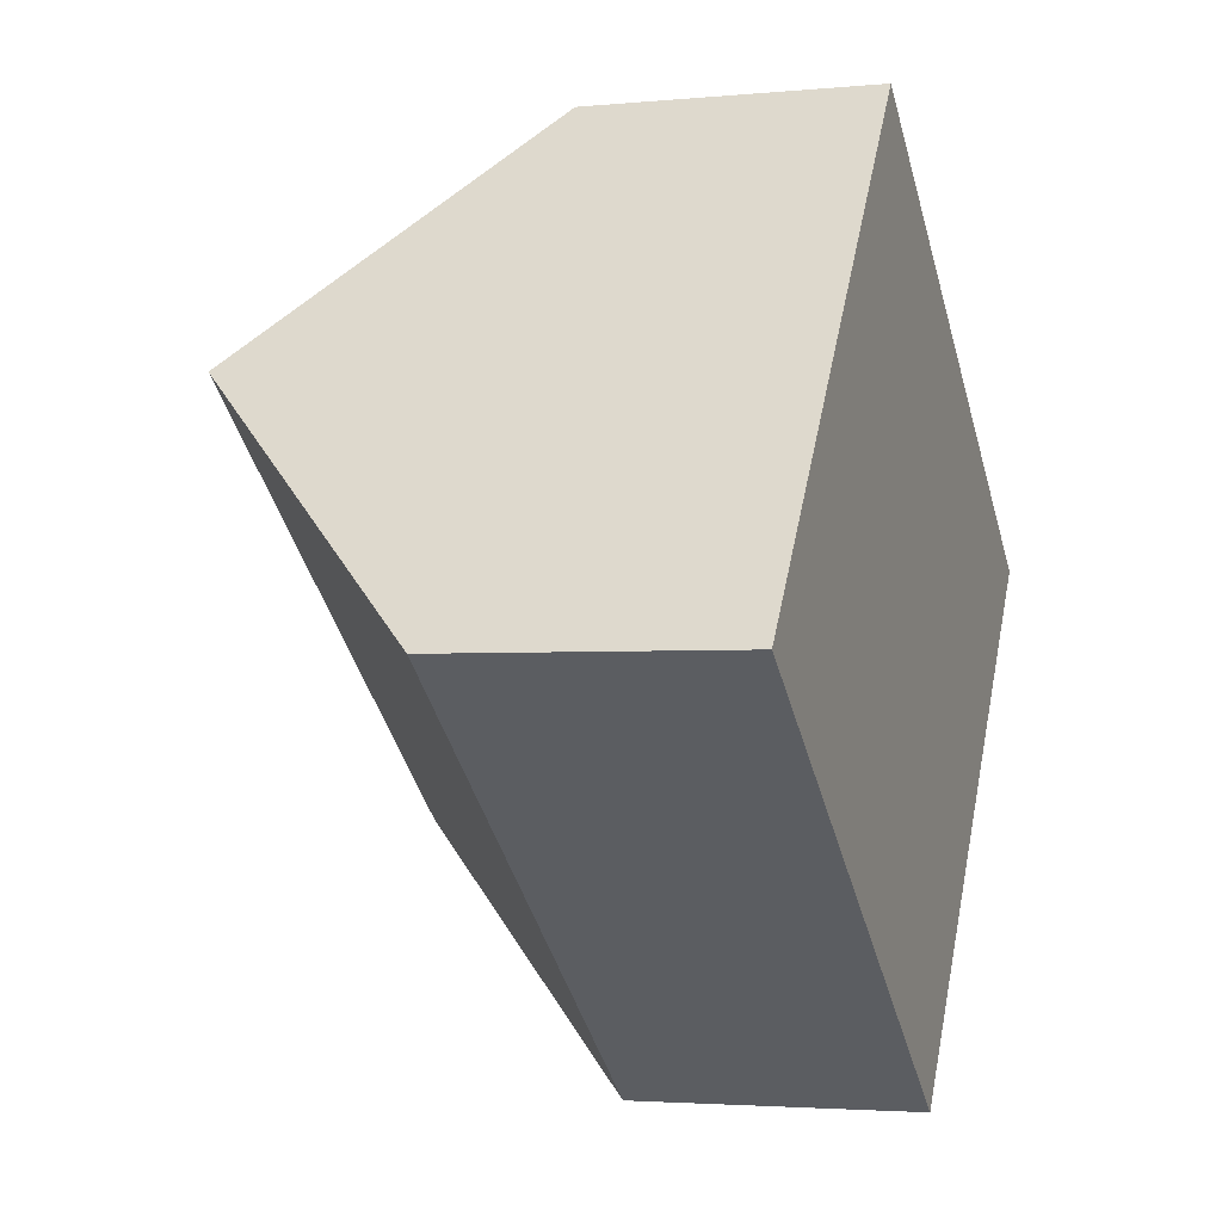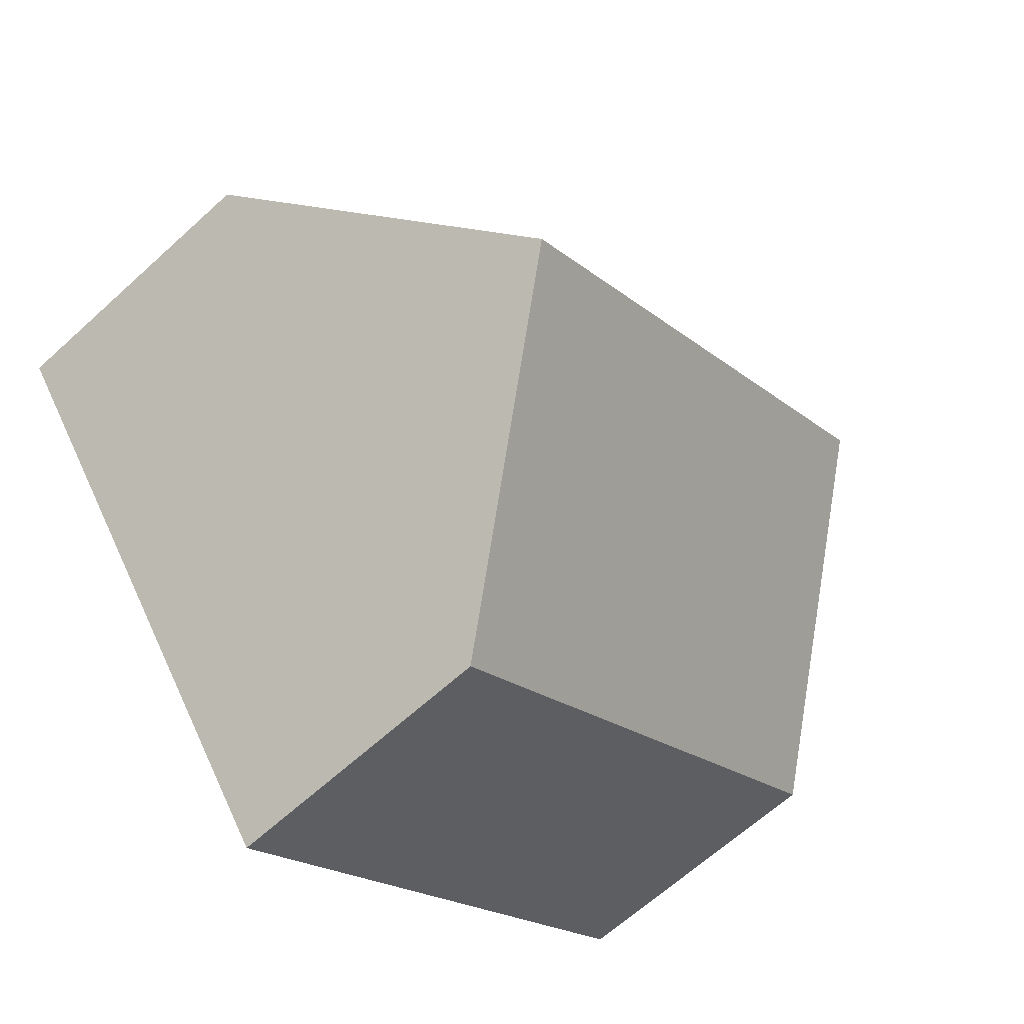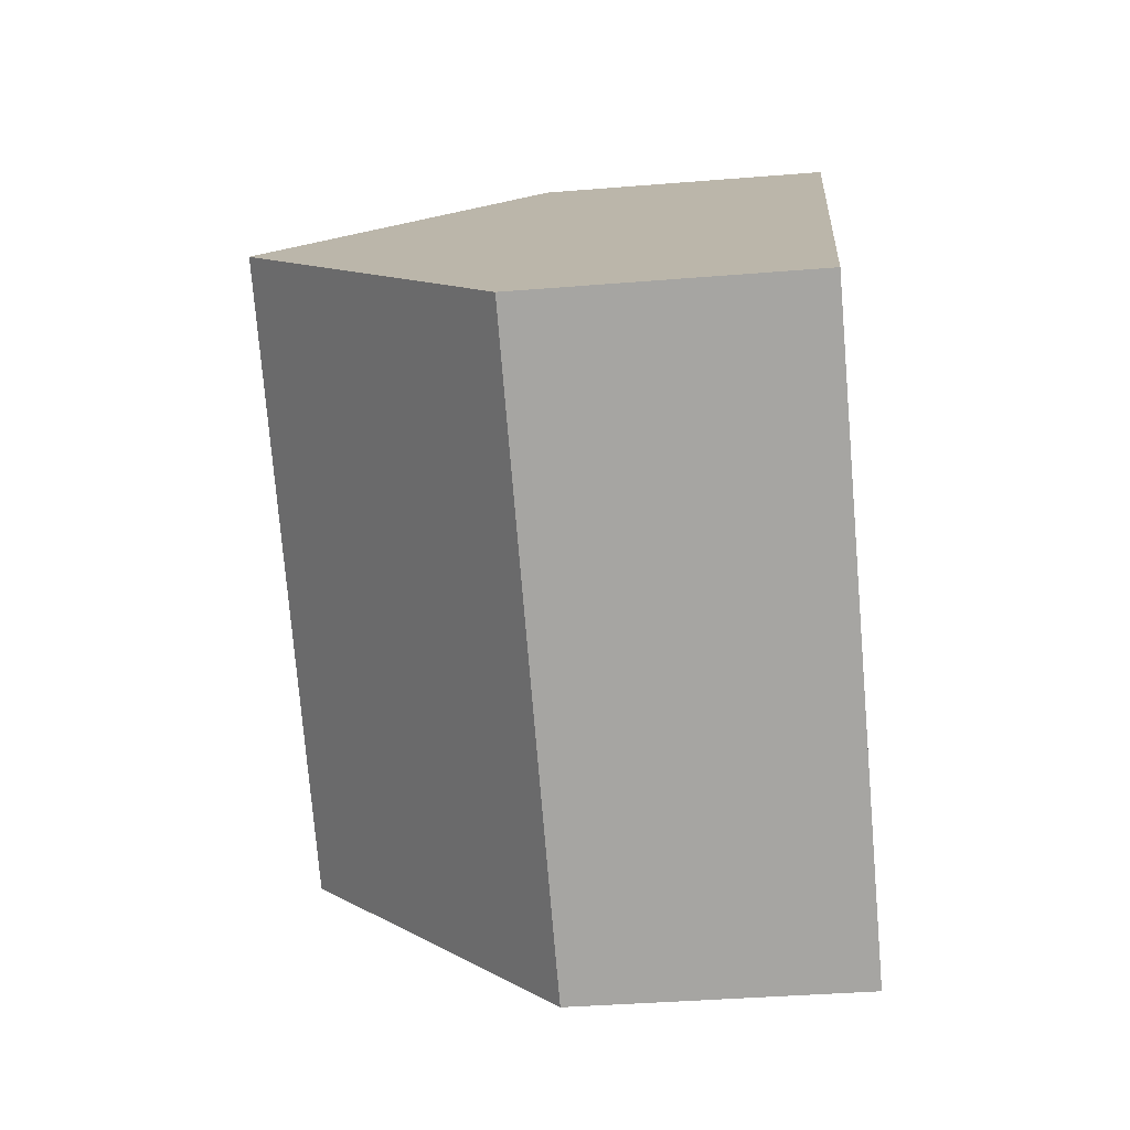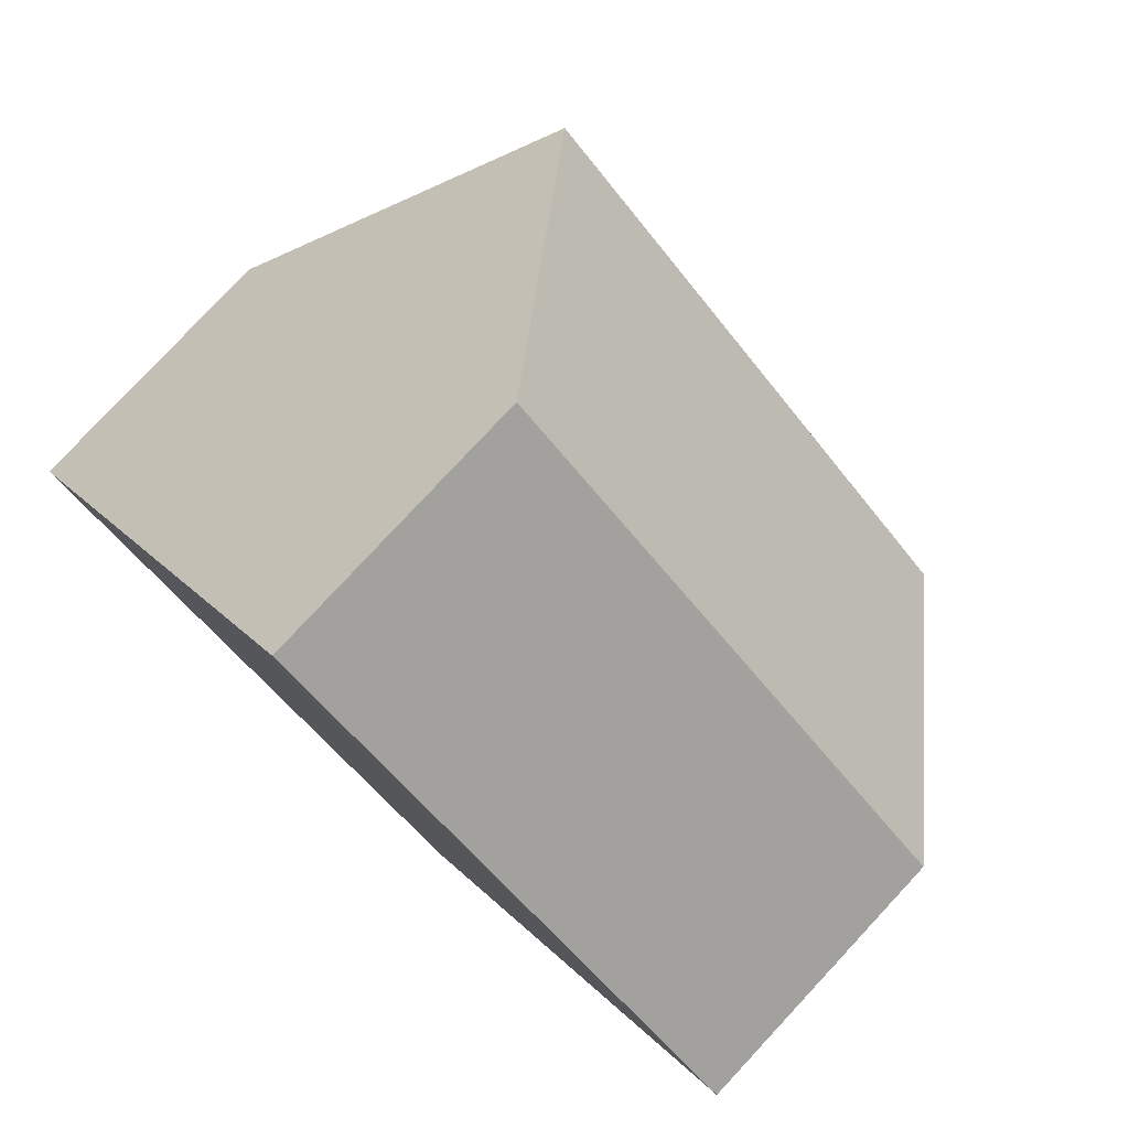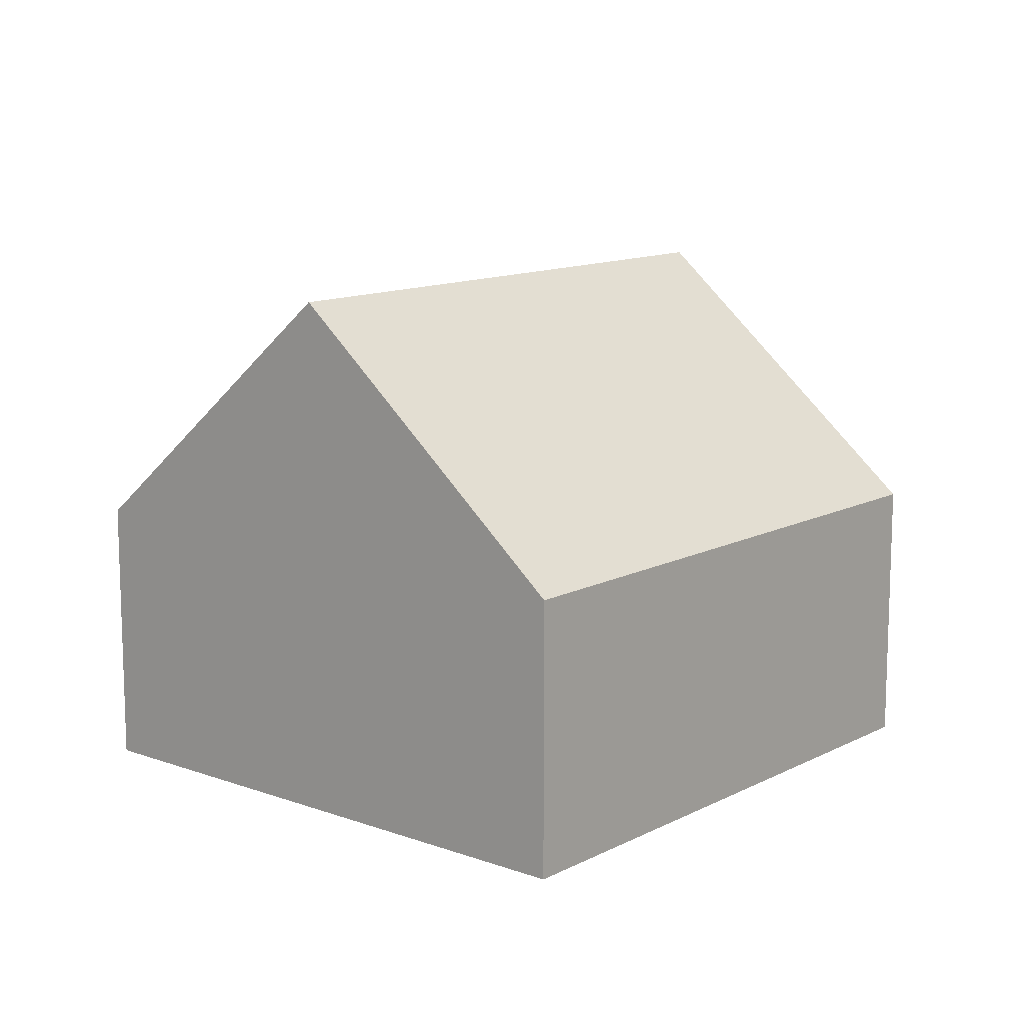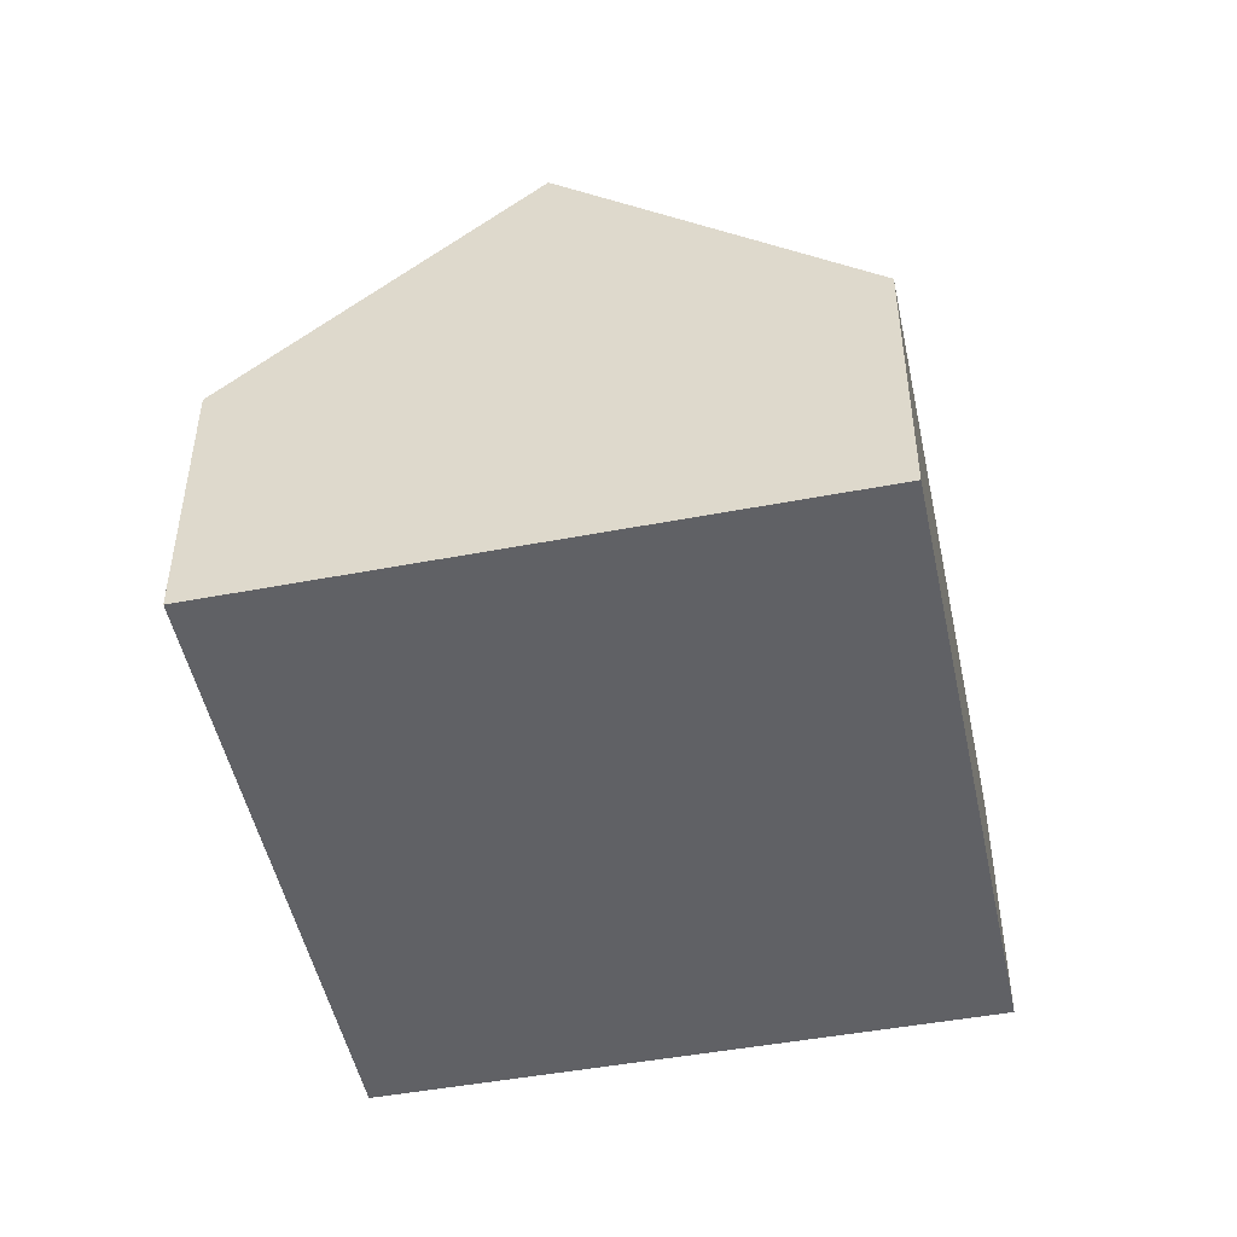
<metadata>
{"format":"obj","ext":"obj","renderer":"f3d","projection":"perspective","resolution":1024,"background":"white","views":[{"elev":-2.8,"azim":-71.3,"up":"+Z"},{"elev":-64.6,"azim":132.6,"up":"+Z"},{"elev":-37.3,"azim":-84.0,"up":"+Z"},{"elev":79.5,"azim":43.0,"up":"+Z"},{"elev":12.4,"azim":167.4,"up":"+Y"},{"elev":-49.4,"azim":139.1,"up":"+Y"}]}
</metadata>
<code>
v  8.48e-05 3.984 -0.0001262
v  7.174 3.341e-16 -5.456
v  0 0 0
v  7.174 3.984 -5.456
v  9.82 7.653 -1.968
v  9.819 1.205e-16 -1.968
v  12.47 3.98 1.524
v  12.47 -9.333e-17 1.524
v  5.337 3.989 6.933
v  5.337 -4.245e-16 6.933
v  2.67 -2.124e-16 3.469
v  2.67 7.653 3.469
g defaultobject
f 1 2 3
f 2 1 4
f 2 5 6
f 5 2 4
f 6 7 8
f 7 6 5
f 8 9 10
f 9 8 7
f 9 11 10
f 11 9 12
f 12 3 11
f 3 12 1
f 9 5 12
f 5 9 7
f 12 4 1
f 4 12 5
f 6 3 2
f 3 6 11
f 11 6 8
f 11 8 10

</code>
